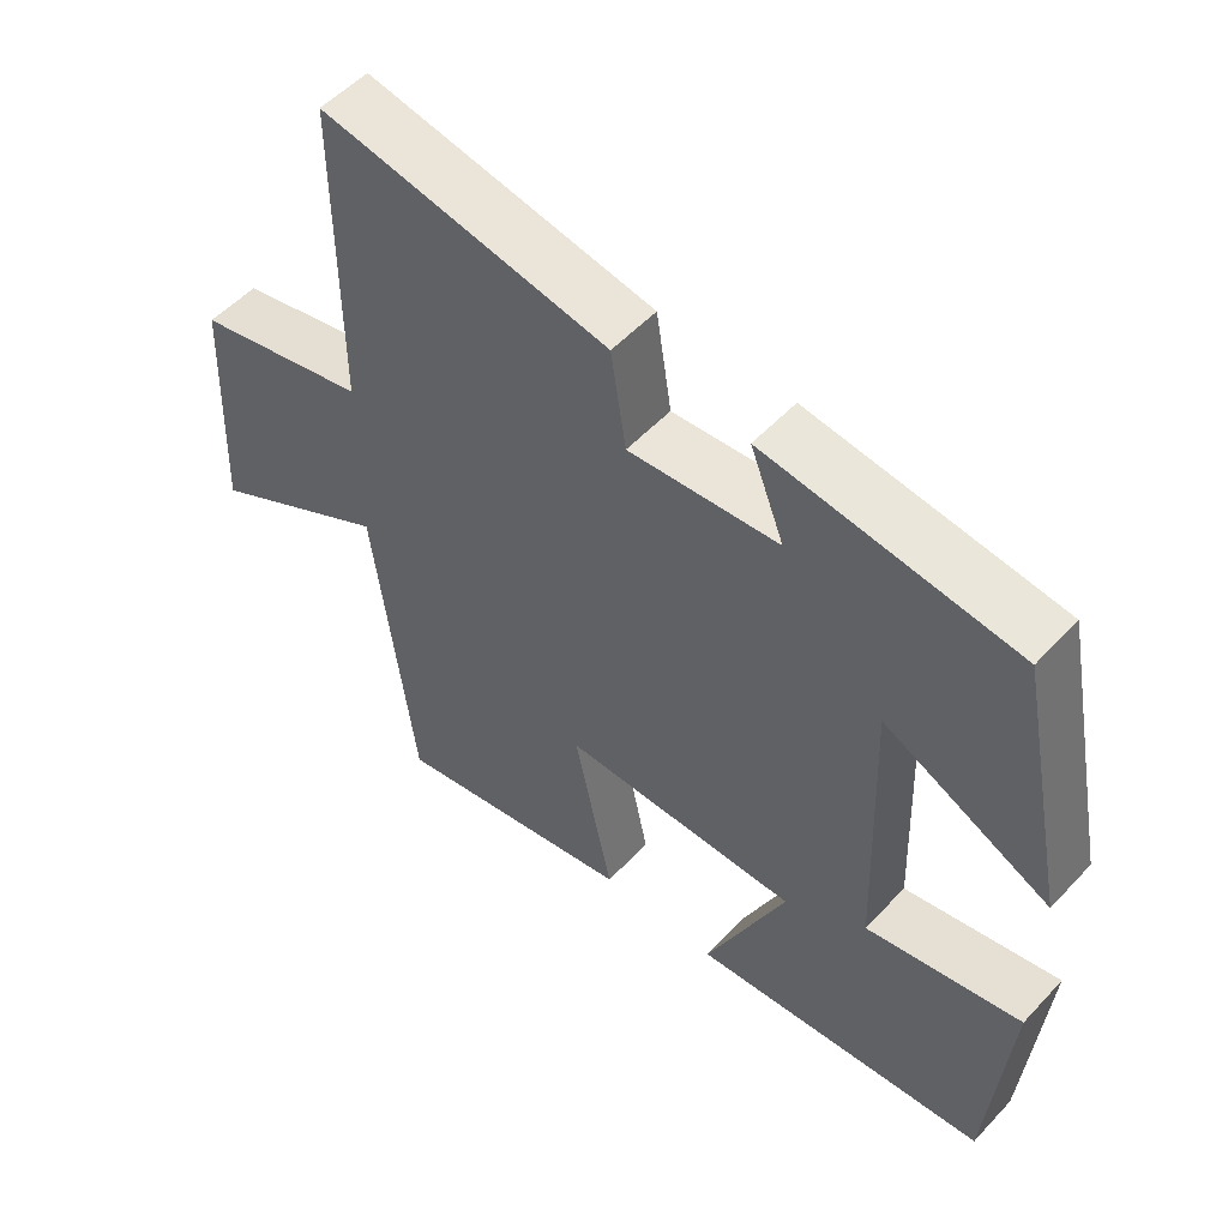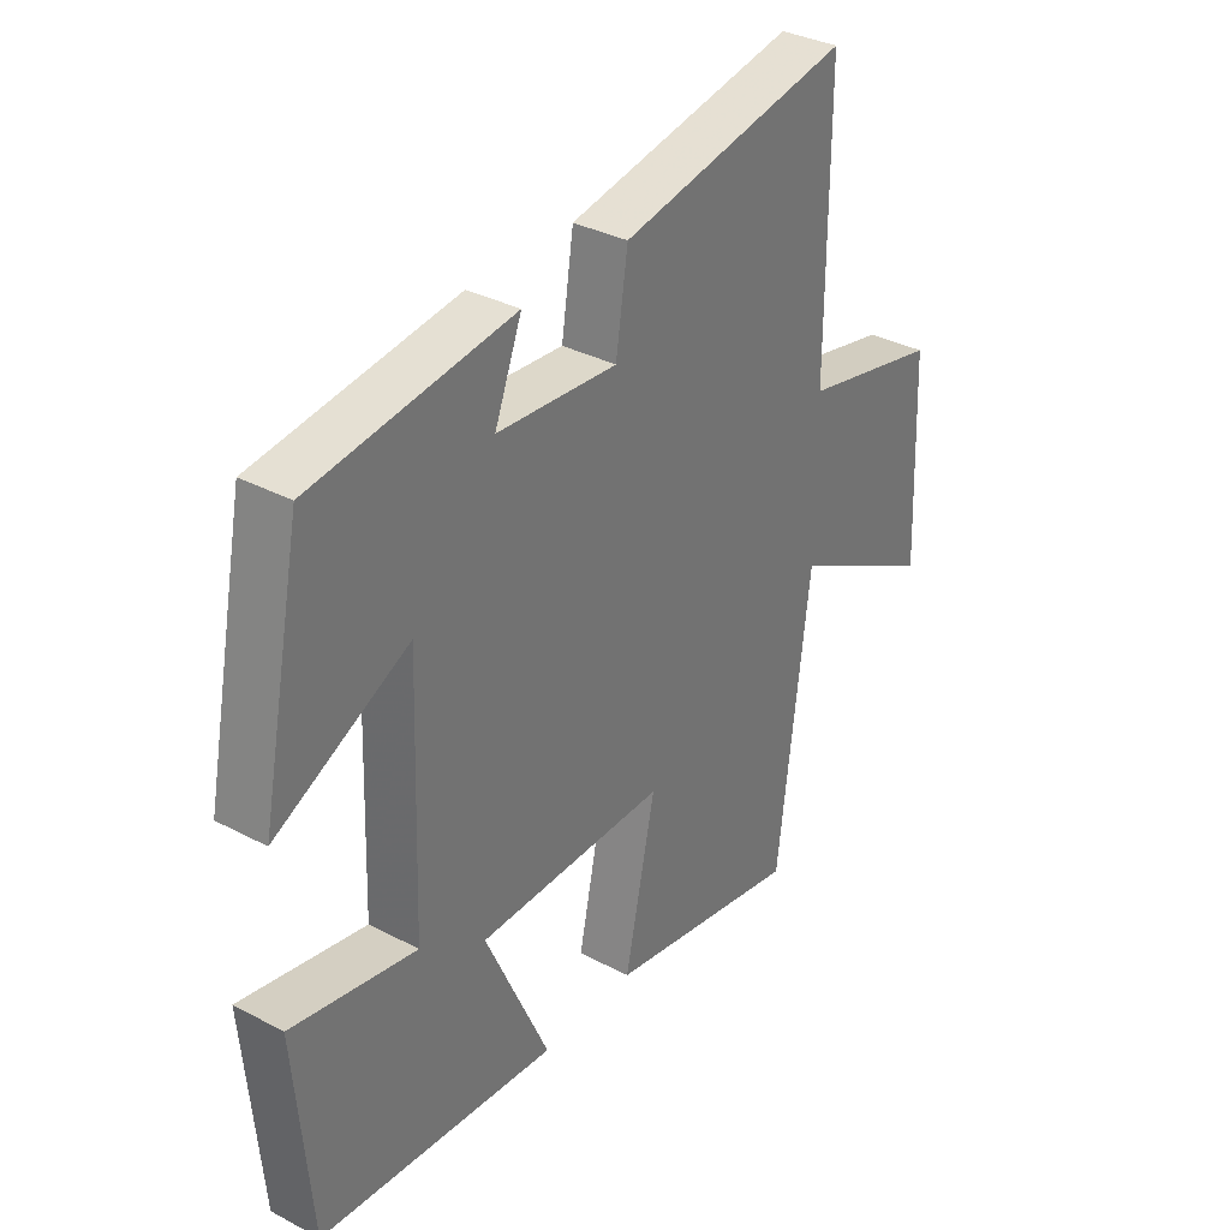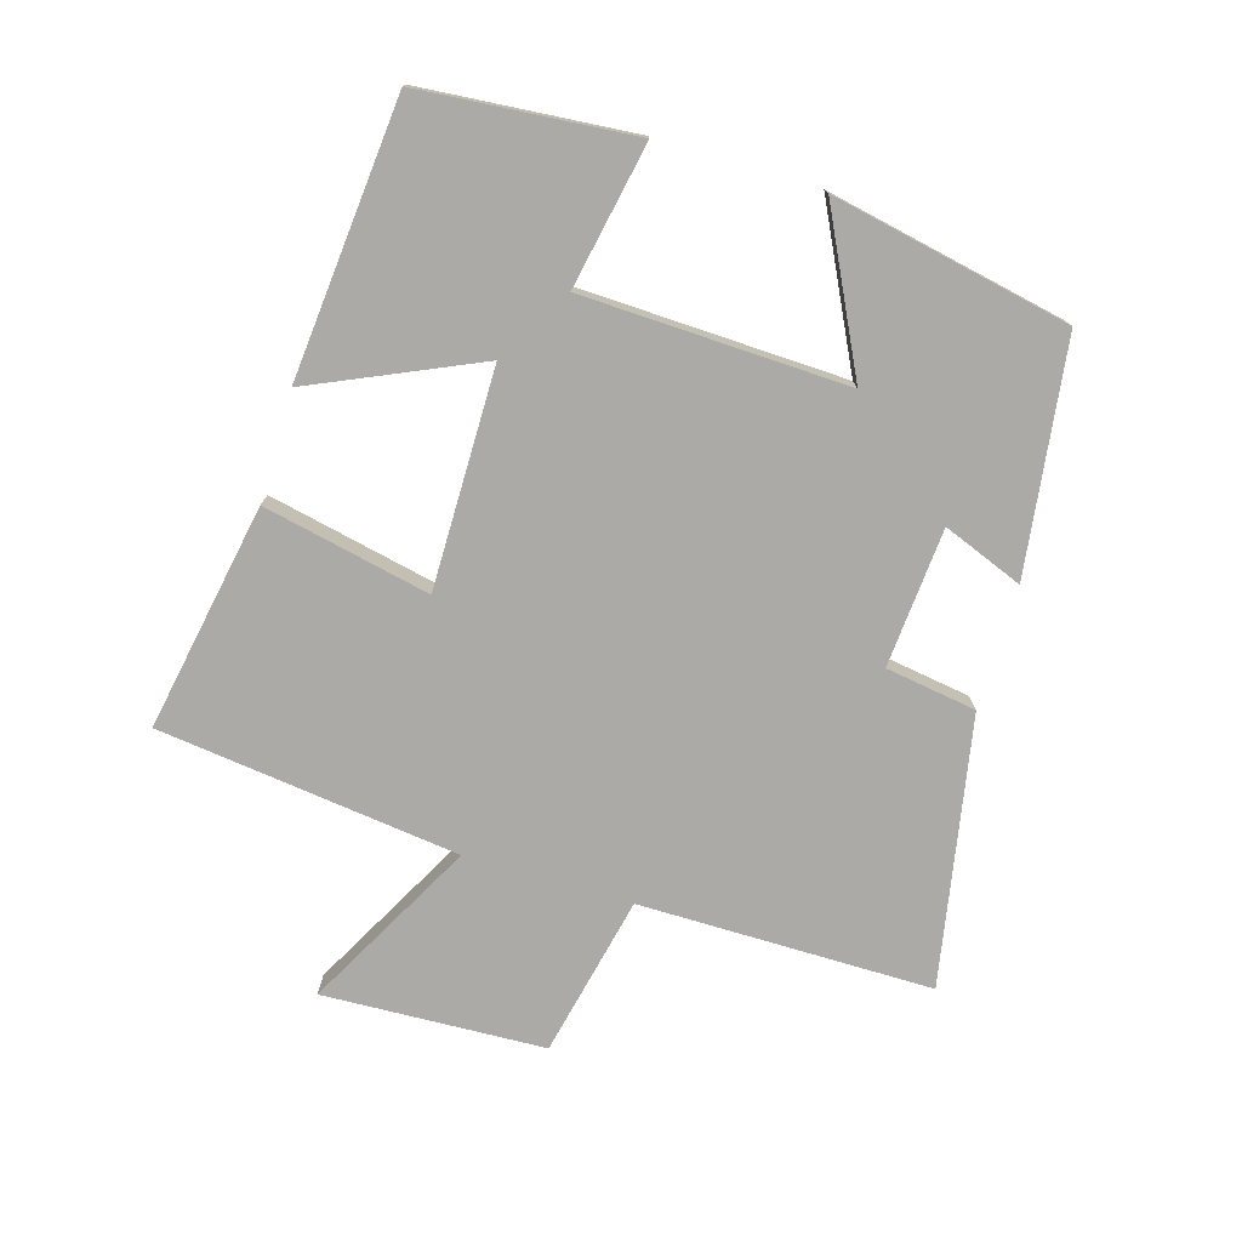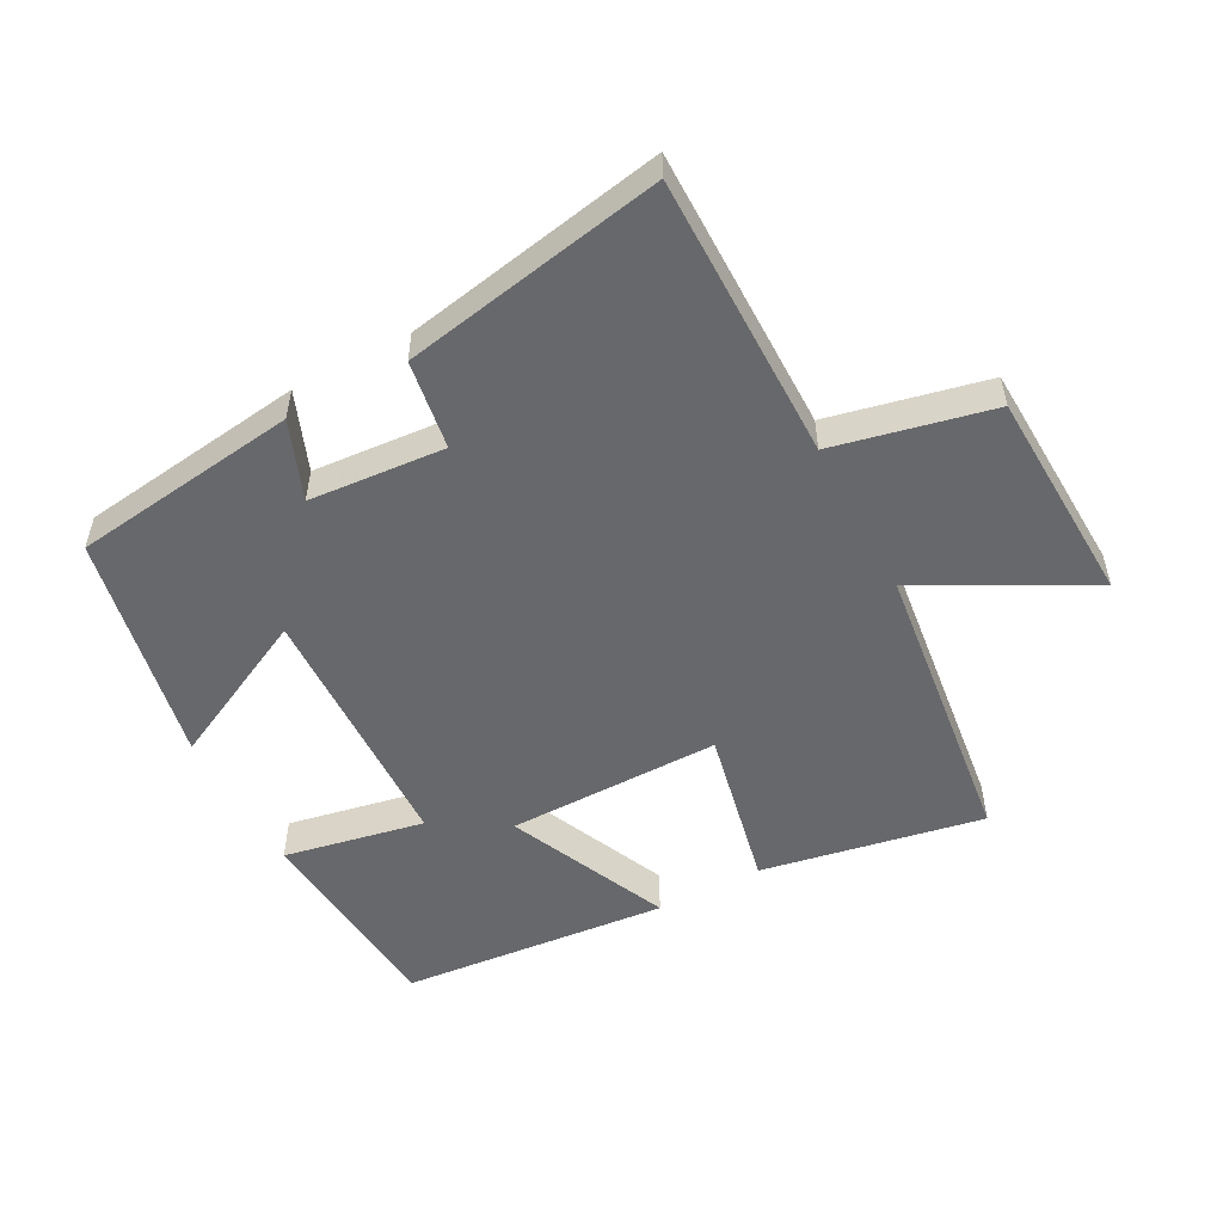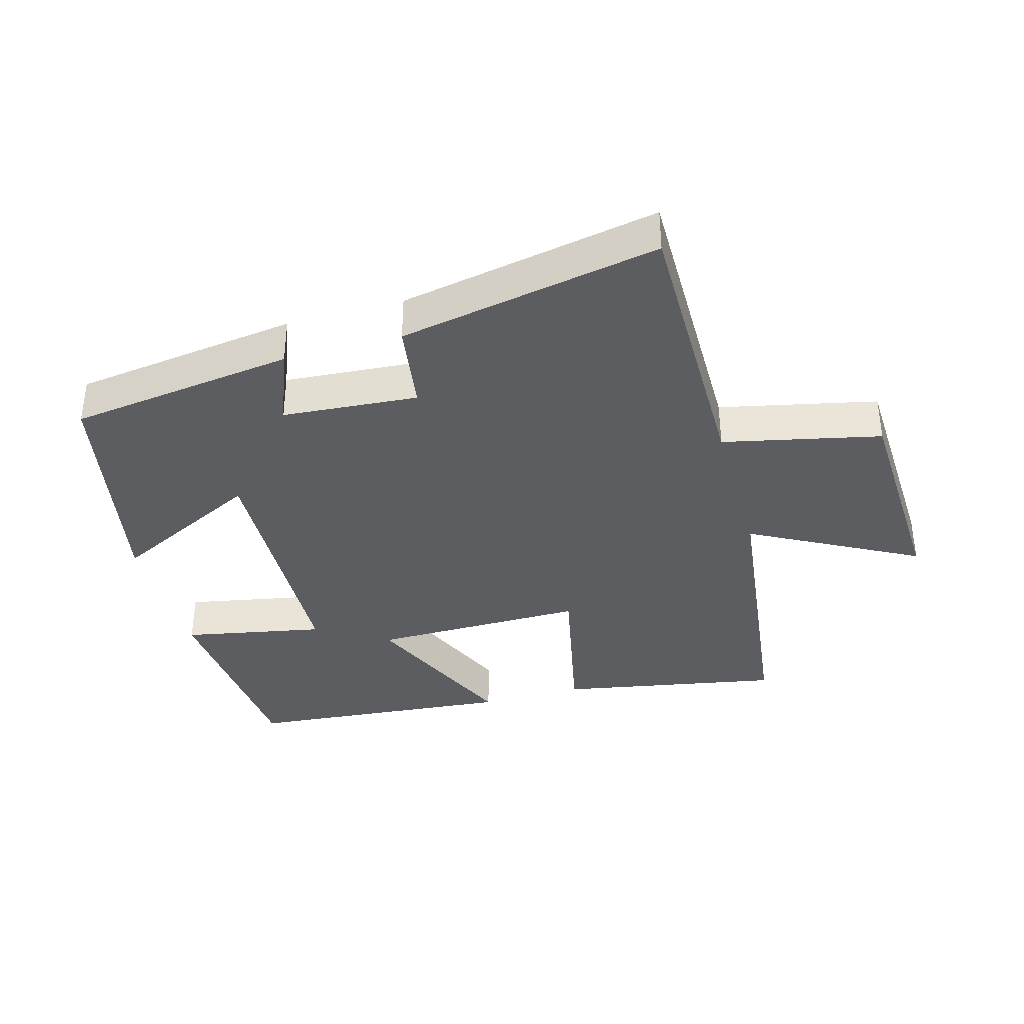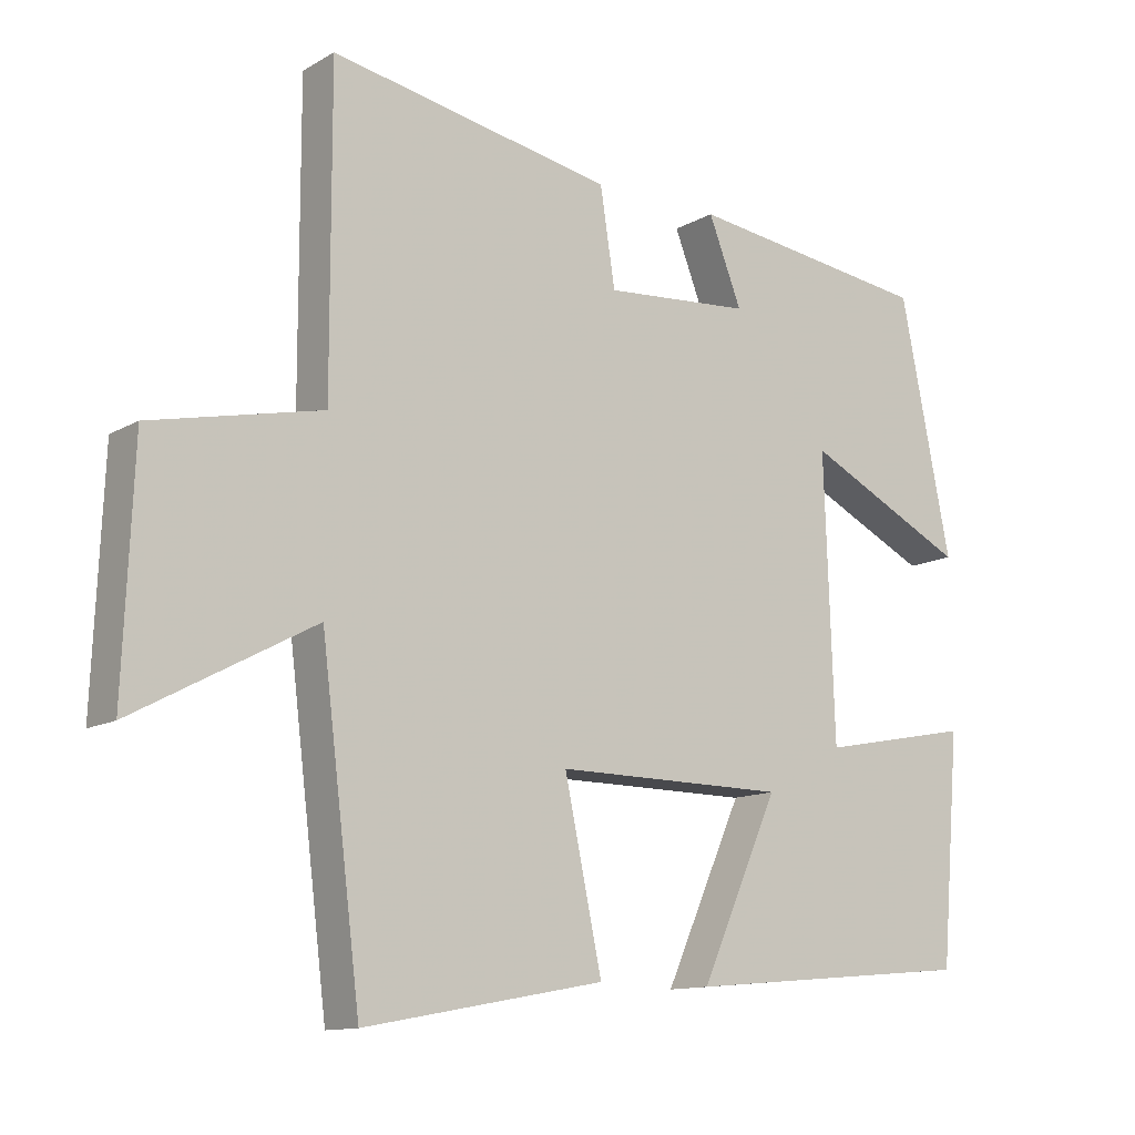
<metadata>
{"format":"obj","ext":"obj","renderer":"f3d","projection":"perspective","resolution":1024,"background":"white","views":[{"elev":53.1,"azim":-138.3,"up":"+Z"},{"elev":34.2,"azim":-54.6,"up":"+Z"},{"elev":-75.9,"azim":-106.6,"up":"+Y"},{"elev":-52.5,"azim":28.1,"up":"+Y"},{"elev":-37.0,"azim":15.7,"up":"+Y"},{"elev":-12.3,"azim":142.8,"up":"+Z"}]}
</metadata>
<code>
v -0.473 0.07 -0.463
v -0.5 0.07 -0.143
v -0.284 0.07 -0.185
v -0.27 0.07 0.211
v -0.5 0.07 0.097
v -0.428 0.07 0.454
v -0.081 0.07 0.5
v -0.128 0.07 0.38
v 0.08 0.07 0.364
v 0.101 0.07 0.5
v 0.501 0.07 0.575
v 0.5 0.07 0.136
v 0.741 0.07 0.083
v 0.755 0.07 -0.249
v 0.5 0.07 -0.112
v 0.444 0.07 -0.563
v 0.104 0.07 -0.5
v 0.157 0.07 -0.25
v -0.171 0.07 -0.252
v -0.06 0.07 -0.5
v -0.473 0 -0.463
v -0.5 0 -0.143
v -0.284 0 -0.185
v -0.27 0 0.211
v -0.5 0 0.097
v -0.428 0 0.454
v -0.081 0 0.5
v -0.128 0 0.38
v 0.08 0 0.364
v 0.101 0 0.5
v 0.501 0 0.575
v 0.5 0 0.136
v 0.741 0 0.083
v 0.755 0 -0.249
v 0.5 0 -0.112
v 0.444 0 -0.563
v 0.104 0 -0.5
v 0.157 0 -0.25
v -0.171 0 -0.252
v -0.06 0 -0.5
f 1 2 3
f 20 1 3
f 19 20 3
f 18 19 3 4
f 15 16 17 18
f 15 18 4
f 12 13 14 15
f 12 15 4
f 9 10 11 12
f 8 9 12 4
f 6 7 8
f 5 6 8
f 4 5 8
f 23 22 21
f 23 21 40
f 23 40 39
f 24 23 39 38
f 38 37 36 35
f 24 38 35
f 35 34 33 32
f 24 35 32
f 32 31 30 29
f 24 32 29 28
f 28 27 26
f 28 26 25
f 28 25 24
f 1 21 22 2
f 2 22 23 3
f 3 23 24 4
f 4 24 25 5
f 5 25 26 6
f 6 26 27 7
f 7 27 28 8
f 8 28 29 9
f 9 29 30 10
f 10 30 31 11
f 11 31 32 12
f 12 32 33 13
f 13 33 34 14
f 14 34 35 15
f 15 35 36 16
f 16 36 37 17
f 17 37 38 18
f 18 38 39 19
f 19 39 40 20
f 20 40 21 1

</code>
